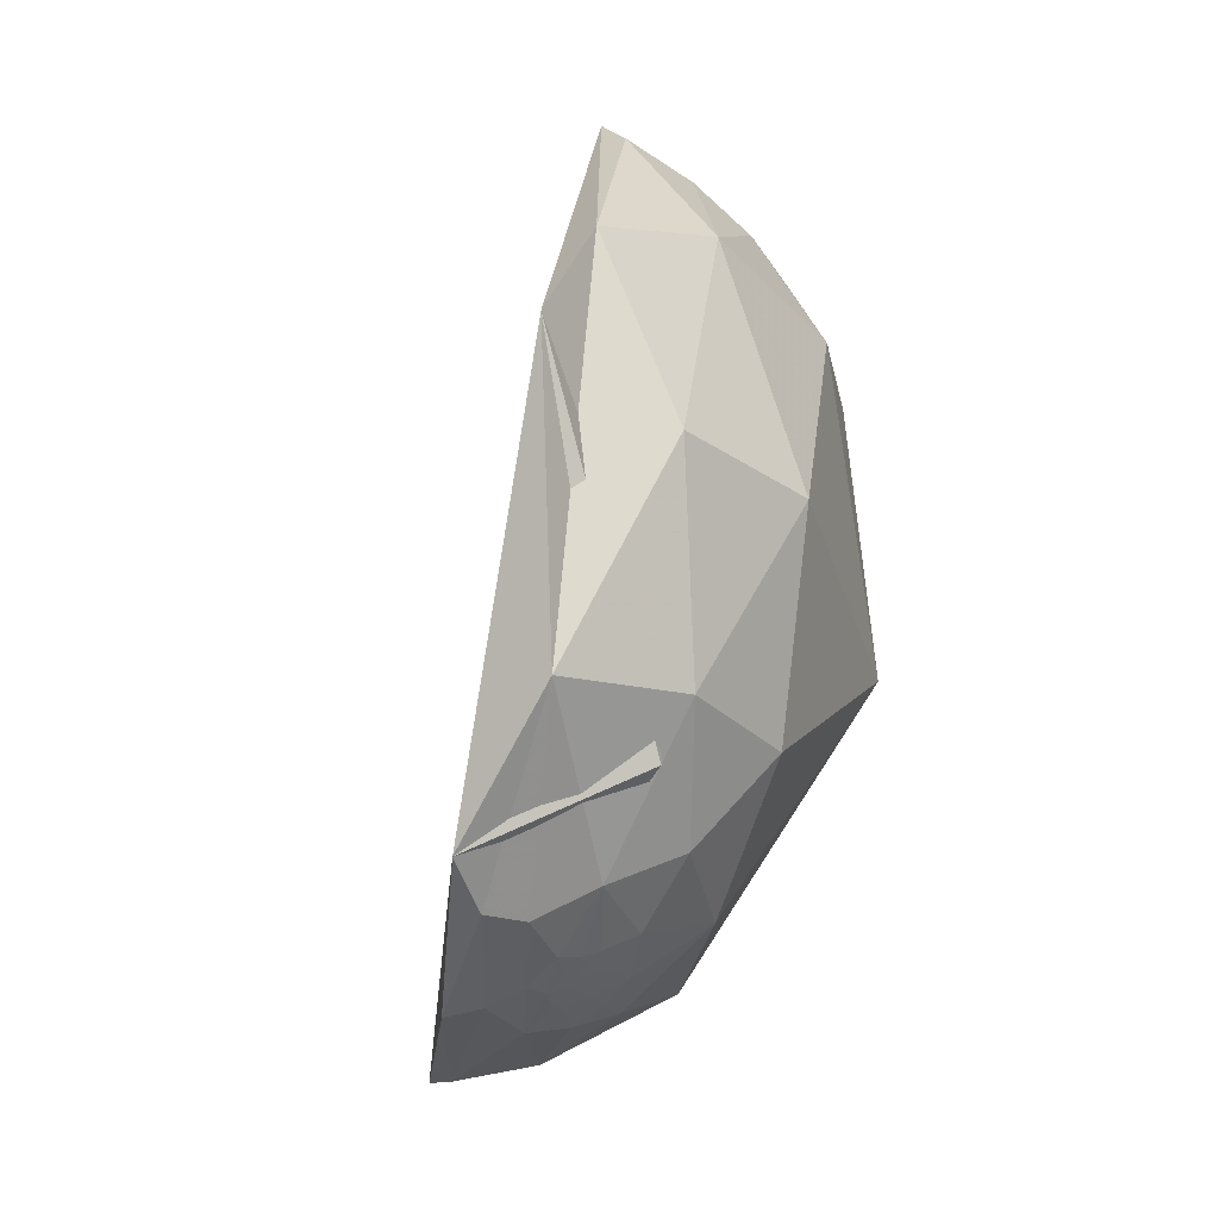
<metadata>
{"format":"obj","ext":"obj","renderer":"f3d","projection":"perspective","resolution":1024,"background":"white","views":[{"elev":-43.3,"azim":-167.7,"up":"+Y"}]}
</metadata>
<code>
v -0.6473 0.7077 -0.2833
v -0.6194 0.6573 -0.4293
v -0.5748 0.6806 -0.4544
v -0.6912 0.7218 0.03517
v -0.6867 0.6383 -0.3479
v -0.6007 -0.7665 -0.2274
v -0.5693 0.5885 -0.5741
v -0.634 0.7152 0.2941
v -0.6745 0.731 0.1032
v -0.4644 0.4714 0.7497
v -0.4911 0.6601 0.5684
v -0.578 0.7099 0.4024
v -0.54 0.7267 0.4246
v -0.4534 0.7228 0.5215
v -0.5502 0.7658 0.333
v -0.4583 0.7852 0.4164
v -0.357 0.6736 0.6471
v -0.524 0.7985 0.2963
v -0.02077 -0.9038 0.4275
v -0.1695 0.3275 0.9295
v -0.2485 -0.9323 -0.2628
v -0.5209 -0.2368 -0.8201
v 0.06077 -0.4734 0.8787
v -0.1065 0.01457 0.9942
v 0.002175 -0.2916 0.9565
v -0.1316 -0.9846 0.1149
v -0.6101 -6.097e-05 -0.7923
v -0.7924 0.1731 -0.5849
v -0.05624 -0.8901 0.4522
v -0.3188 0.1582 0.9345
v -0.163 -0.4173 0.894
v -0.5751 -0.1295 0.8077
v -0.01697 -0.6342 0.773
v -0.4661 -0.7485 -0.4716
v -0.7213 -0.3465 -0.5998
v -0.897 -0.2894 -0.3341
v -0.2646 -0.956 -0.1267
v -0.2083 -0.9704 0.1224
v -0.2041 -0.8104 0.5492
v -0.4687 -0.6525 0.5954
v -0.9416 -0.2153 0.2591
v -0.6708 0.7381 0.07293
v -0.6218 0.7522 0.2181
v -0.5937 0.7391 0.3183
v -0.5805 0.79 0.1972
v -0.5941 0.7672 0.2415
v -0.6213 0.7726 0.1308
v -0.6447 0.7533 0.1298
v -0.6484 0.7346 0.1998
v -0.6579 0.7495 0.07352
v -0.6597 0.7431 0.1124
v -0.6678 0.7442 0.01564
v -0.6639 0.7471 -0.03229
v -0.6677 0.7377 -0.0994
v -0.6791 0.7325 -0.04668
v -0.6449 0.7403 -0.1898
v -0.6481 0.746 -0.1531
v -0.661 0.7462 -0.0795
v -0.6562 0.7539 0.03314
v -0.6439 0.7631 0.05556
v -0.6568 0.7537 -0.02276
v -0.6552 0.7538 -0.0502
v -0.6536 0.7564 -0.02717
v -0.6516 0.7585 -0.01047
v -0.6514 0.7586 0.0126
v -0.6471 0.7624 0.008514
v -0.6523 0.7573 -0.03103
v -0.6515 0.7583 -0.02085
v -0.6506 0.7593 -0.01493
v -0.6493 0.7605 -0.008381
v -0.6479 0.7617 -0.005804
v -0.6503 0.7595 -0.01698
v -0.6498 0.76 -0.01438
v -0.6495 0.7602 -0.01525
v -0.6494 0.7602 -0.0159
v -0.649 0.7607 -0.01321
v -0.6505 0.7592 -0.01953
v -0.6495 0.7601 -0.01735
v -0.6503 0.7594 -0.02041
v -0.6499 0.7598 -0.01758
v -0.6497 0.7599 -0.01897
v -0.6509 0.7588 -0.02324
v -0.65 0.7597 -0.01964
v -0.6514 0.7581 -0.03063
v -0.6506 0.759 -0.02481
v -0.6504 0.7592 -0.02303
v -0.6501 0.7595 -0.02213
v -0.6504 0.7593 -0.02181
v -0.65 0.7597 -0.02058
v -0.6502 0.7595 -0.02146
v -0.6503 0.7593 -0.02311
v -0.6504 0.7592 -0.0239
v -0.6504 0.7593 -0.02333
v -0.6512 0.7585 -0.02723
v -0.6509 0.7586 -0.02774
v -0.6507 0.7589 -0.02604
v -0.6505 0.7591 -0.0247
v -0.6506 0.759 -0.02526
v -0.6508 0.759 -0.01855
v -0.6509 0.7589 -0.02053
v -0.6505 0.7591 -0.02502
v -0.6505 0.7591 -0.0249
v -0.6506 0.7591 -0.02488
v -0.6506 0.7591 -0.0249
v -0.6502 0.7595 -0.02076
v -0.6503 0.7594 -0.02209
v -0.6425 0.7113 0.285
v -0.6422 0.7113 0.2857
v -0.6428 0.7115 0.2839
v -0.6425 0.7112 0.2853
v -0.6429 0.7114 0.2838
v -0.6418 0.7111 0.2871
v -0.6406 0.7109 0.2904
v -0.6431 0.7121 0.2815
v -0.6429 0.7115 0.2835
v -0.6435 0.7121 0.2808
v -0.6427 0.713 0.2803
v -0.6423 0.7116 0.2847
v -0.6416 0.7116 0.2865
v -0.6415 0.7112 0.2874
v -0.6407 0.7126 0.286
v -0.6427 0.7113 0.2846
v -0.6424 0.7113 0.2852
v -0.6423 0.7114 0.2854
v -0.6419 0.7115 0.2858
v -0.6422 0.7114 0.2854
v -0.6425 0.7113 0.2849
v -0.6423 0.7114 0.2852
v -0.6422 0.7113 0.2856
v -0.6426 0.7113 0.2849
v -0.6426 0.7113 0.2849
v -0.6426 0.7113 0.2848
v -0.6428 0.7113 0.2845
v -0.6428 0.7113 0.2843
v -0.642 0.7113 0.2863
v -0.642 0.7114 0.2859
v -0.645 0.715 0.2696
v -0.6412 0.7123 0.2853
v -0.6456 0.7145 0.2695
v -0.6406 0.7175 0.2737
v -0.6371 0.7174 0.2819
v -0.6333 0.7091 0.3099
v -0.645 0.7166 0.2654
v -0.6319 0.7273 0.268
v -0.6353 0.7132 0.2963
v -0.618 0.7131 0.331
v -0.65 0.7208 0.2407
v -0.6441 0.7222 0.2521
v -0.6025 0.6955 0.3916
v -0.6376 0.7425 0.2053
v -0.6605 0.7311 0.1708
v -0.3656 -0.9201 0.1406
v -0.366 -0.9197 0.142
v -0.367 -0.9195 0.1406
v -0.3671 -0.9192 0.1427
v -0.3705 -0.9177 0.1432
v -0.3664 -0.9196 0.1415
v -0.3656 -0.9199 0.1419
v -0.3651 -0.9199 0.1431
v -0.3629 -0.9206 0.144
v -0.3644 -0.9202 0.1431
v -0.3639 -0.9202 0.1445
v -0.361 -0.9205 0.1493
v -0.3635 -0.9199 0.1471
v -0.3616 -0.9201 0.1504
v -0.3634 -0.9202 0.1452
v -0.3658 -0.9185 0.1502
v -0.357 -0.9219 0.1502
v -0.3603 -0.9199 0.1548
v -0.3645 -0.9218 0.1318
v -0.3688 -0.9193 0.1376
v -0.371 -0.9182 0.1387
v -0.3628 -0.9179 0.1606
v -0.3708 -0.916 0.1528
v -0.3585 -0.9188 0.1652
v -0.3776 -0.9166 0.1314
v -0.3521 -0.9212 0.1653
v -0.3587 -0.9159 0.1799
v -0.3899 -0.9083 0.1517
v -0.353 -0.9287 0.1137
v -0.3413 -0.9269 0.1561
v -0.3958 -0.9112 0.1142
v -0.3373 -0.9229 0.1858
v -0.3118 -0.9295 0.1973
v -0.3148 -0.9375 0.1485
v -0.3557 -0.9332 0.05138
v -0.3904 -0.9171 0.08096
v -0.464 -0.8832 -0.06798
v -0.4259 -0.9 0.09249
v -0.4258 -0.8899 0.1638
v -0.3768 -0.8982 0.2266
v -0.3235 -0.9177 0.2305
v -0.6082 -0.7937 -0.01436
v -0.3338 -0.9402 -0.06818
v -0.2883 -0.9518 0.1048
v -0.4942 -0.8624 0.1101
v -0.4454 -0.8633 0.2375
v -0.3833 -0.8757 0.2936
v -0.3175 -0.89 0.3271
v -0.6742 -0.6775 -0.2939
v -0.7841 -0.6191 -0.04322
v -0.6051 -0.7569 0.247
v -0.2447 -0.9321 0.2671
v -0.3978 -0.8349 0.3804
v -0.6605 0.7256 -0.1929
v -0.6215 0.7292 -0.2863
v -0.6754 0.7263 -0.1278
v -0.6625 0.7314 -0.1618
v -0.6846 0.7225 -0.09648
v -0.5832 0.7274 -0.3616
v -0.5834 0.7462 -0.3207
v -0.5968 0.7644 -0.244
v -0.5953 0.7396 -0.3141
v -0.6185 0.7692 -0.1607
v -0.6188 0.7681 -0.1644
v -0.6202 0.778 -0.1003
v -0.5702 0.8179 0.07755
v -0.5927 0.8052 0.01926
v -0.5929 0.8052 -0.008556
v -0.5328 0.8244 0.1912
v -0.5755 0.8083 0.124
v -0.6272 0.4754 -0.617
v -0.6479 0.7289 -0.2211
v -0.4615 0.7781 0.4261
v -0.655 0.6453 -0.3932
v -0.2668 0.4635 0.845
v -0.437 0.5642 0.7005
v -0.5655 0.7159 0.4095
v -0.6322 0.7743 0.02923
v -0.7323 0.479 -0.4841
v -0.7182 0.6632 -0.2106
v -0.7013 0.7079 -0.08359
v -0.8285 0.3998 -0.3921
v -0.6337 0.4507 0.6287
v -0.7004 0.689 0.1866
v -0.9437 0.2255 -0.2422
v -0.7747 0.5558 -0.3014
v -0.7515 0.6589 -0.03343
v -0.801 0.5202 0.2963
v -0.8263 0.2299 0.5142
v -0.6115 0.7912 -0.0033
v -0.6355 0.7719 -0.01938
v -0.6149 0.7868 0.0538
v -0.6421 0.7641 -0.06212
v -0.6338 0.7712 -0.0594
v -0.6439 0.7598 -0.08985
v -0.6489 0.7551 -0.09286
v -0.6432 0.758 -0.1081
v -0.6358 0.7594 -0.1382
v -0.6454 0.7547 -0.1179
v -0.6546 0.7498 -0.09615
v -0.6422 0.7532 -0.1424
v -0.6509 0.7558 -0.07195
v -0.6456 0.7624 -0.04371
v -0.652 0.7573 -0.0376
v -0.6514 0.757 -0.05114
v -0.6384 0.7694 0.01957
v -0.6503 0.759 -0.03264
v -0.6476 0.7617 -0.02062
v -0.6459 0.7634 -0.002381
v -0.648 0.7615 -0.01349
v -0.6481 0.7614 -0.01842
v -0.6489 0.7607 -0.01638
v -0.6485 0.761 -0.01758
v -0.6492 0.7604 -0.01619
v -0.6484 0.761 -0.01992
v -0.6491 0.7604 -0.01973
v -0.6494 0.7603 -0.01819
v -0.6496 0.7599 -0.0239
v -0.6508 0.7587 -0.02962
v -0.65 0.7596 -0.02325
v -0.6498 0.7598 -0.02201
v -0.6497 0.7598 -0.02248
v -0.6497 0.7599 -0.0206
v -0.6497 0.7599 -0.02167
v -0.6502 0.7594 -0.02324
v -0.6503 0.7593 -0.02389
v -0.6504 0.7591 -0.02525
v -0.648 0.7614 -0.01987
v -0.6479 0.7614 -0.01957
v -0.6481 0.7613 -0.01943
v -0.6505 0.7591 -0.02497
v -0.6496 0.76 -0.02166
v -0.639 0.7597 -0.1202
v -0.6387 0.7598 -0.1211
v -0.6388 0.7599 -0.1208
v -0.6385 0.76 -0.1212
v -0.6392 0.7596 -0.1203
v -0.6376 0.7606 -0.1223
v -0.6382 0.7601 -0.1221
v -0.6394 0.7595 -0.1197
v -0.6397 0.7593 -0.1195
v -0.6387 0.7598 -0.1217
v -0.6387 0.76 -0.1205
v -0.6388 0.7608 -0.1149
v -0.6389 0.7601 -0.1188
v -0.6392 0.7597 -0.1196
v -0.6374 0.7621 -0.1138
v -0.6395 0.7595 -0.119
v -0.6395 0.7595 -0.1194
v -0.6394 0.7596 -0.1196
v -0.6395 0.7595 -0.1194
v -0.6394 0.7595 -0.1196
v -0.6395 0.7595 -0.1193
v -0.6394 0.7596 -0.1195
v -0.6393 0.7596 -0.1198
v -0.6394 0.7595 -0.1196
v -0.6394 0.7595 -0.1196
v -0.6393 0.7595 -0.1199
v -0.6393 0.7596 -0.12
v -0.6393 0.7596 -0.12
v -0.6392 0.7596 -0.12
v -0.6392 0.7598 -0.1186
v -0.6393 0.7597 -0.1192
v -0.6375 0.7603 -0.1246
v -0.6389 0.7595 -0.1223
v -0.6395 0.7603 -0.1138
v -0.6401 0.7589 -0.1197
v -0.6347 0.7658 -0.1031
v -0.6381 0.7596 -0.1257
v -0.6364 0.7648 -0.09976
v -0.629 0.7736 -0.07681
v -0.6346 0.7635 -0.1195
v -0.6335 0.7622 -0.1331
v -0.641 0.7592 -0.1131
v -0.629 0.7679 -0.1211
v -0.6205 0.7811 -0.0694
v -0.8339 0.5473 0.07089
v -0.8343 0.5468 0.07058
v -0.8341 0.547 0.07128
v -0.8344 0.5465 0.07174
v -0.834 0.5471 0.07173
v -0.834 0.5472 0.07133
v -0.8339 0.5473 0.07138
v -0.8338 0.5474 0.07139
v -0.8336 0.5478 0.07048
v -0.8337 0.5476 0.07124
v -0.8338 0.5476 0.07101
v -0.8336 0.5477 0.0716
v -0.8334 0.5479 0.07223
v -0.8336 0.5477 0.07192
v -0.8336 0.5477 0.07133
v -0.8337 0.5475 0.07191
v -0.833 0.5493 0.06665
v -0.8351 0.5456 0.07021
v -0.8347 0.5459 0.07268
v -0.8342 0.5465 0.07366
v -0.8343 0.5471 0.06855
v -0.8352 0.5448 0.07487
v -0.8346 0.5454 0.07741
v -0.834 0.5465 0.07644
v -0.8328 0.5486 0.07406
v -0.835 0.5437 0.08466
v -0.8383 0.5407 0.06965
v -0.8359 0.5453 0.06208
v -0.8471 0.526 0.07617
v -0.8316 0.5532 0.04943
v -0.8446 0.5334 0.046
v -0.8276 0.5581 0.05999
v -0.8303 0.5531 0.06842
v -0.8249 0.5606 0.07242
v -0.8242 0.5642 0.04892
v -0.8243 0.5572 0.1002
v -0.8737 0.4864 -0.006687
v -0.8663 0.4949 0.06778
v -0.8539 0.509 0.1088
v -0.8363 0.5341 0.1241
v -0.8263 0.5632 -0.007653
v -0.8406 0.5231 -0.1406
v -0.7866 0.6049 -0.1237
v -0.8115 0.5804 0.06852
v -0.7917 0.6109 0.0006098
v -0.8923 0.4478 0.05688
v -0.8872 0.4458 0.1189
v -0.8519 0.4932 0.1763
v -0.8172 0.5572 0.1472
v -0.8617 0.4427 -0.248
v -0.8992 0.4204 -0.1216
v -0.9385 0.3426 0.04346
v -0.7787 0.6177 0.1099
v -0.9062 0.3412 0.25
v -0.6278 0.7548 -0.1903
v -0.6021 0.7621 -0.2382
v -0.5967 0.7522 -0.2794
v -0.612 0.7575 -0.2274
v -0.617 0.7488 -0.2421
v -0.6219 0.7611 -0.1844
f 1 2 7
f 7 3 210
f 26 38 37
f 5 7 2
f 4 8 10
f 149 10 8
f 11 10 149
f 11 13 14
f 18 14 15
f 16 17 14
f 11 20 10
f 20 11 14
f 20 14 17
f 21 22 6
f 7 5 22
f 7 27 222
f 27 7 22
f 23 10 20
f 17 226 20
f 21 19 26
f 19 23 29
f 29 26 19
f 30 32 31
f 33 25 31
f 33 23 25
f 23 33 29
f 28 35 36
f 35 27 34
f 31 40 39
f 38 26 29
f 64 69 70
f 36 35 200
f 201 41 36
f 12 44 13
f 15 44 46
f 46 44 43
f 47 43 48
f 50 59 48
f 48 49 51
f 151 9 42
f 151 42 51
f 151 51 49
f 52 53 59
f 51 52 50
f 52 51 42
f 55 54 52
f 56 57 54
f 45 46 47
f 58 62 61
f 62 63 61
f 63 64 61
f 61 64 65
f 59 65 60
f 255 67 62
f 63 62 67
f 257 66 260
f 68 69 64
f 70 73 76
f 70 71 66
f 68 67 82
f 70 69 73
f 75 265 76
f 74 73 80
f 78 75 80
f 83 81 80
f 77 82 79
f 68 63 67
f 108 113 114
f 77 100 82
f 67 94 82
f 67 84 94
f 84 67 255
f 255 270 84
f 82 86 88
f 86 82 85
f 88 86 106
f 89 105 90
f 92 93 86
f 93 91 86
f 91 93 92
f 95 94 84
f 84 270 95
f 92 85 97
f 96 85 94
f 72 69 99
f 77 72 99
f 54 58 53
f 257 60 66
f 101 85 98
f 102 97 85
f 85 104 103
f 104 282 103
f 85 103 102
f 101 104 85
f 106 90 88
f 108 109 107
f 107 109 110
f 107 110 108
f 111 110 109
f 116 111 109
f 121 125 118
f 116 115 111
f 112 110 135
f 115 116 117
f 121 113 120
f 133 110 111
f 122 115 118
f 118 127 122
f 129 135 110
f 110 130 123
f 110 133 130
f 134 122 133
f 140 141 121
f 129 124 126
f 125 119 135
f 135 136 125
f 125 136 129
f 137 116 114
f 116 137 117
f 139 114 138
f 141 145 121
f 142 143 138
f 143 9 151
f 145 141 144
f 145 142 113
f 113 142 138
f 144 146 145
f 147 139 143
f 137 139 147
f 140 144 141
f 145 146 142
f 147 148 137
f 144 140 148
f 143 142 149
f 149 8 143
f 44 146 144
f 149 146 12
f 160 152 170
f 43 144 150
f 150 144 49
f 148 147 49
f 151 49 147
f 158 159 153
f 160 161 152
f 160 162 161
f 161 162 159
f 163 169 165
f 165 169 164
f 166 164 162
f 163 168 169
f 180 186 185
f 172 171 155
f 169 173 167
f 173 169 175
f 167 173 174
f 170 171 176
f 170 187 180
f 168 170 181
f 181 183 177
f 177 183 178
f 175 177 178
f 179 176 174
f 181 170 180
f 187 176 182
f 189 182 179
f 184 183 181
f 192 183 184
f 185 195 203
f 187 186 180
f 186 187 188
f 188 187 189
f 190 189 179
f 192 178 183
f 191 178 192
f 191 179 178
f 186 195 185
f 40 41 202
f 193 188 196
f 197 202 196
f 196 189 190
f 191 198 197
f 191 199 198
f 203 199 192
f 184 203 192
f 188 193 200
f 194 188 34
f 200 193 201
f 193 202 201
f 38 195 194
f 29 203 38
f 39 199 203
f 204 199 39
f 159 164 155
f 201 202 41
f 224 217 229
f 33 39 29
f 201 36 200
f 206 205 1
f 205 209 1
f 208 56 54
f 209 4 1
f 9 209 55
f 52 42 55
f 42 9 55
f 209 9 4
f 208 54 55
f 215 214 216
f 215 216 326
f 216 214 219
f 220 221 218
f 220 218 219
f 223 214 213
f 220 217 224
f 224 17 16
f 225 213 3
f 213 225 223
f 229 214 223
f 226 224 227
f 235 234 228
f 225 222 230
f 28 230 222
f 225 231 223
f 229 232 235
f 269 258 259
f 236 233 28
f 36 236 28
f 237 230 233
f 231 238 232
f 235 232 238
f 377 233 236
f 36 41 236
f 221 243 241
f 244 247 246
f 250 246 247
f 247 251 252
f 387 249 252
f 252 251 57
f 252 57 382
f 253 251 247
f 247 244 254
f 45 47 243
f 257 243 47
f 257 242 243
f 256 251 253
f 256 62 251
f 255 62 256
f 254 259 256
f 257 259 254
f 259 261 262
f 261 259 260
f 76 263 261
f 263 267 264
f 265 75 78
f 266 264 267
f 267 269 266
f 274 283 267
f 274 268 81
f 290 289 287
f 255 258 270
f 273 271 269
f 270 269 278
f 269 283 273
f 89 87 274
f 272 275 274
f 277 92 278
f 276 271 87
f 276 87 91
f 278 92 97
f 280 259 262
f 280 281 279
f 98 96 278
f 278 97 102
f 101 278 282
f 284 285 286
f 287 284 286
f 285 284 288
f 284 297 305
f 297 284 294
f 299 295 292
f 296 289 298
f 299 291 303
f 310 311 309
f 301 306 284
f 303 307 300
f 308 301 307
f 308 306 301
f 306 308 303
f 288 310 291
f 245 248 325
f 312 309 311
f 312 311 310
f 312 310 288
f 284 312 288
f 1 4 5
f 313 314 297
f 305 314 313
f 293 292 316
f 317 292 295
f 289 324 323
f 318 316 292
f 318 292 317
f 316 320 315
f 298 323 319
f 320 324 315
f 317 325 318
f 325 317 321
f 324 215 323
f 326 323 215
f 326 327 323
f 241 322 327
f 322 241 245
f 320 249 324
f 249 320 325
f 347 343 332
f 345 346 331
f 332 335 334
f 328 338 336
f 338 337 336
f 335 337 338
f 343 337 335
f 336 339 340
f 342 343 339
f 337 343 342
f 329 328 348
f 345 329 348
f 351 340 347
f 346 347 331
f 349 350 347
f 358 357 368
f 349 346 345
f 355 354 345
f 352 360 344
f 353 352 351
f 355 357 358
f 359 357 360
f 356 354 358
f 361 362 359
f 362 357 359
f 368 357 362
f 356 358 365
f 365 358 364
f 364 378 379
f 353 356 366
f 372 370 368
f 362 371 368
f 361 371 362
f 363 371 361
f 367 366 375
f 373 379 374
f 374 375 366
f 379 236 41
f 363 367 376
f 363 376 371
f 237 369 370
f 236 378 377
f 370 372 238
f 238 380 235
f 380 371 376
f 239 375 381
f 343 335 332
f 239 235 380
f 384 210 211
f 386 385 382
f 385 384 383
f 384 385 386
f 386 57 56
f 211 212 383
f 387 383 215
f 382 387 252
f 386 206 210
f 7 222 3
f 9 8 4
f 5 4 10
f 10 6 5
f 12 11 149
f 11 12 13
f 14 13 15
f 18 16 14
f 19 6 10
f 21 6 19
f 6 22 5
f 19 10 23
f 226 24 20
f 24 25 20
f 23 20 25
f 222 27 28
f 226 30 24
f 27 35 28
f 25 24 31
f 24 30 31
f 34 22 21
f 22 34 27
f 37 34 21
f 31 32 40
f 40 32 41
f 200 35 34
f 13 44 15
f 45 18 15
f 46 45 15
f 43 47 46
f 48 43 150
f 150 49 48
f 50 48 51
f 50 52 59
f 52 54 53
f 54 57 58
f 53 58 61
f 47 48 60
f 48 59 60
f 61 59 53
f 61 65 59
f 66 60 65
f 257 47 60
f 65 64 66
f 64 63 68
f 73 69 72
f 76 73 74
f 74 75 76
f 80 73 72
f 77 80 72
f 80 75 74
f 80 77 79
f 81 78 80
f 79 83 80
f 79 82 88
f 83 79 105
f 79 88 105
f 87 106 86
f 89 90 87
f 106 87 90
f 89 83 105
f 89 81 83
f 91 87 86
f 92 86 85
f 82 94 85
f 95 96 94
f 68 100 99
f 99 69 68
f 77 99 100
f 96 98 85
f 88 90 105
f 108 110 112
f 112 113 108
f 115 117 118
f 125 121 119
f 135 119 120
f 120 112 135
f 113 112 120
f 125 126 118
f 118 123 127
f 118 128 123
f 123 128 124
f 118 126 128
f 124 128 126
f 129 123 124
f 123 129 110
f 123 130 127
f 127 130 131
f 130 132 131
f 131 132 127
f 122 127 132
f 122 132 130
f 122 130 133
f 115 122 134
f 115 134 133
f 125 129 126
f 129 136 135
f 138 114 113
f 145 113 121
f 139 137 114
f 140 117 137
f 148 140 137
f 9 143 8
f 148 49 144
f 149 142 146
f 146 44 12
f 171 152 154
f 171 154 155
f 157 154 152
f 152 153 157
f 153 155 157
f 157 155 154
f 152 158 153
f 152 159 158
f 152 161 159
f 162 164 159
f 163 164 160
f 163 165 164
f 160 164 166
f 160 166 162
f 164 169 167
f 167 155 164
f 163 160 168
f 170 152 171
f 155 156 172
f 156 167 174
f 181 177 168
f 173 175 178
f 173 178 174
f 156 174 176
f 172 156 176
f 172 176 171
f 170 176 187
f 177 169 168
f 169 177 175
f 179 174 178
f 176 179 182
f 187 182 189
f 185 184 181
f 191 190 179
f 186 188 194
f 194 195 186
f 196 188 189
f 197 196 190
f 190 191 197
f 191 192 199
f 34 188 200
f 193 196 202
f 37 38 194
f 34 37 194
f 38 203 195
f 29 39 203
f 204 198 199
f 204 197 198
f 202 197 204
f 155 167 156
f 40 204 39
f 206 208 205
f 207 208 55
f 205 207 209
f 207 205 208
f 55 209 207
f 7 206 1
f 206 56 208
f 7 210 206
f 212 211 213
f 211 3 213
f 211 210 3
f 215 212 214
f 213 214 212
f 214 217 219
f 218 216 219
f 327 326 216
f 216 218 327
f 219 217 220
f 220 224 16
f 16 18 220
f 226 17 224
f 3 222 225
f 229 217 214
f 227 224 228
f 232 229 223
f 231 232 223
f 226 227 30
f 28 233 230
f 228 234 227
f 227 234 30
f 234 32 30
f 237 231 225
f 225 230 237
f 239 234 235
f 240 234 239
f 234 240 32
f 240 41 32
f 377 237 233
f 327 218 241
f 18 221 220
f 218 221 241
f 45 221 18
f 245 241 243
f 245 243 242
f 243 221 45
f 245 242 244
f 245 244 246
f 248 246 250
f 246 248 245
f 248 250 249
f 252 250 247
f 252 249 250
f 57 251 58
f 254 244 242
f 247 254 253
f 254 256 253
f 62 58 251
f 242 257 254
f 258 255 256
f 256 259 258
f 259 257 260
f 260 66 71
f 71 261 260
f 71 76 261
f 263 264 261
f 264 262 261
f 262 264 266
f 76 265 263
f 268 267 263
f 263 265 268
f 78 268 265
f 81 268 78
f 269 267 283
f 267 268 274
f 270 258 269
f 269 271 278
f 271 273 272
f 283 274 275
f 87 271 272
f 274 87 272
f 89 274 81
f 277 278 271
f 277 271 276
f 92 276 91
f 270 278 95
f 95 278 96
f 259 280 279
f 259 279 266
f 281 280 262
f 262 266 281
f 281 266 279
f 101 98 278
f 101 282 104
f 103 282 102
f 282 278 102
f 276 92 277
f 272 273 275
f 275 273 283
f 285 287 286
f 287 294 284
f 294 287 289
f 288 291 292
f 288 293 285
f 293 288 292
f 285 293 290
f 291 299 292
f 313 295 299
f 295 313 296
f 296 313 297
f 296 297 294
f 289 296 294
f 296 298 295
f 301 302 300
f 299 303 300
f 299 300 304
f 300 302 304
f 299 304 302
f 305 302 301
f 307 301 300
f 307 303 308
f 291 306 303
f 291 309 306
f 312 284 306
f 309 312 306
f 299 305 313
f 299 302 305
f 305 297 314
f 293 315 290
f 315 293 316
f 315 289 290
f 321 317 295
f 295 298 321
f 324 289 315
f 319 321 298
f 323 298 289
f 321 319 322
f 316 318 320
f 325 320 318
f 322 319 323
f 327 322 323
f 324 249 215
f 329 330 328
f 329 331 330
f 333 328 330
f 328 333 332
f 333 330 332
f 328 332 334
f 328 334 335
f 328 335 338
f 340 339 341
f 339 336 342
f 336 337 342
f 343 341 339
f 340 341 343
f 343 347 340
f 340 344 336
f 348 328 336
f 348 336 344
f 346 349 347
f 350 353 351
f 350 349 353
f 345 354 349
f 355 345 348
f 355 358 354
f 344 355 348
f 344 360 357
f 357 355 344
f 352 344 340
f 340 351 352
f 354 356 353
f 349 354 353
f 360 361 359
f 353 360 352
f 361 360 353
f 353 363 361
f 363 353 367
f 367 353 366
f 368 369 364
f 368 370 369
f 372 368 371
f 364 369 378
f 373 365 364
f 374 365 373
f 365 374 366
f 237 377 369
f 236 379 378
f 377 378 369
f 231 370 238
f 237 370 231
f 238 372 380
f 372 371 380
f 376 239 380
f 240 239 381
f 239 376 375
f 381 375 374
f 374 379 381
f 330 331 332
f 41 240 381
f 210 384 386
f 387 385 383
f 387 382 385
f 215 383 212
f 249 387 215
f 57 386 382
f 206 386 56
f 37 21 26
f 39 33 31
f 70 66 64
f 76 71 70
f 82 100 68
f 114 109 108
f 109 114 116
f 118 117 121
f 120 119 121
f 111 115 133
f 121 117 140
f 138 143 139
f 151 147 143
f 144 43 44
f 170 168 160
f 185 181 180
f 203 184 185
f 202 204 40
f 155 153 159
f 229 228 224
f 228 229 235
f 259 266 269
f 287 285 290
f 305 301 284
f 309 291 310
f 325 321 245
f 5 2 1
f 245 321 322
f 325 248 249
f 332 331 347
f 331 329 345
f 347 350 351
f 368 364 358
f 365 366 356
f 379 373 364
f 375 376 367
f 41 381 379
f 211 383 384

</code>
